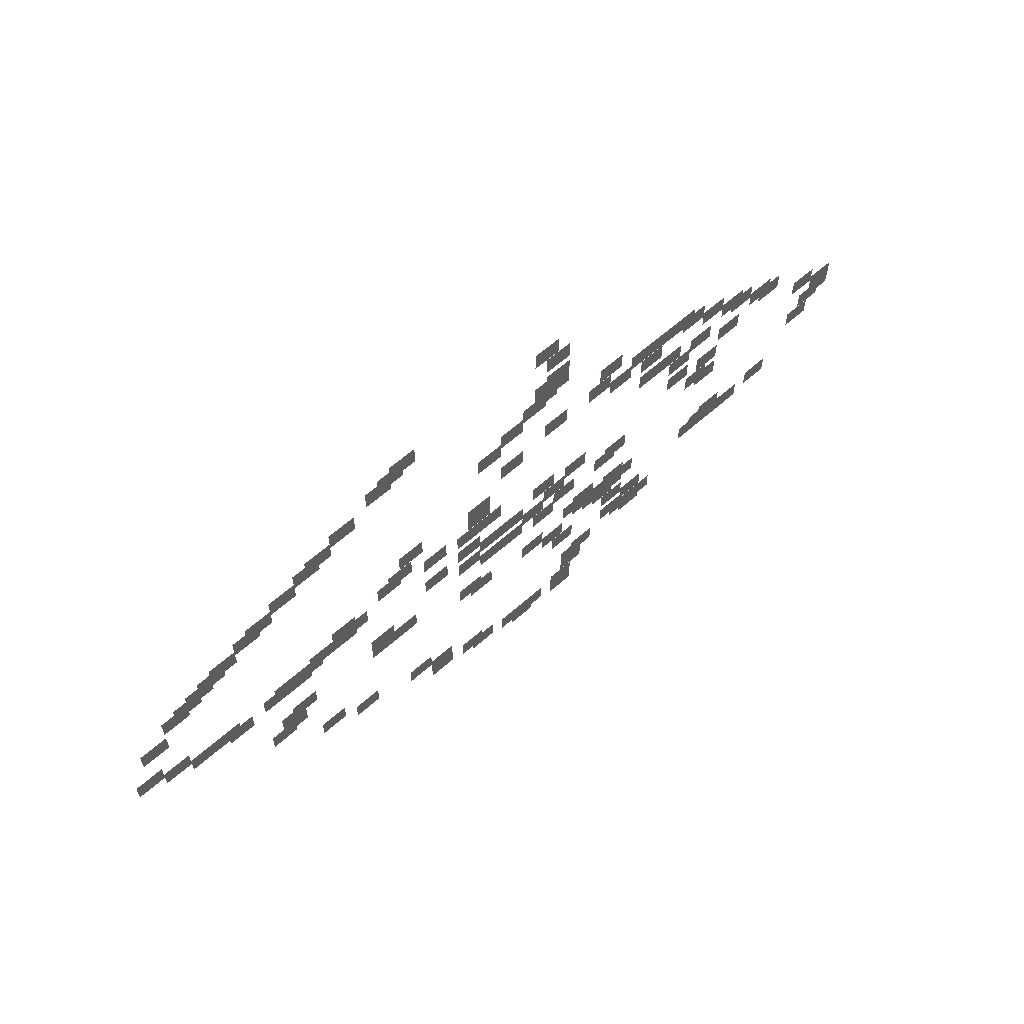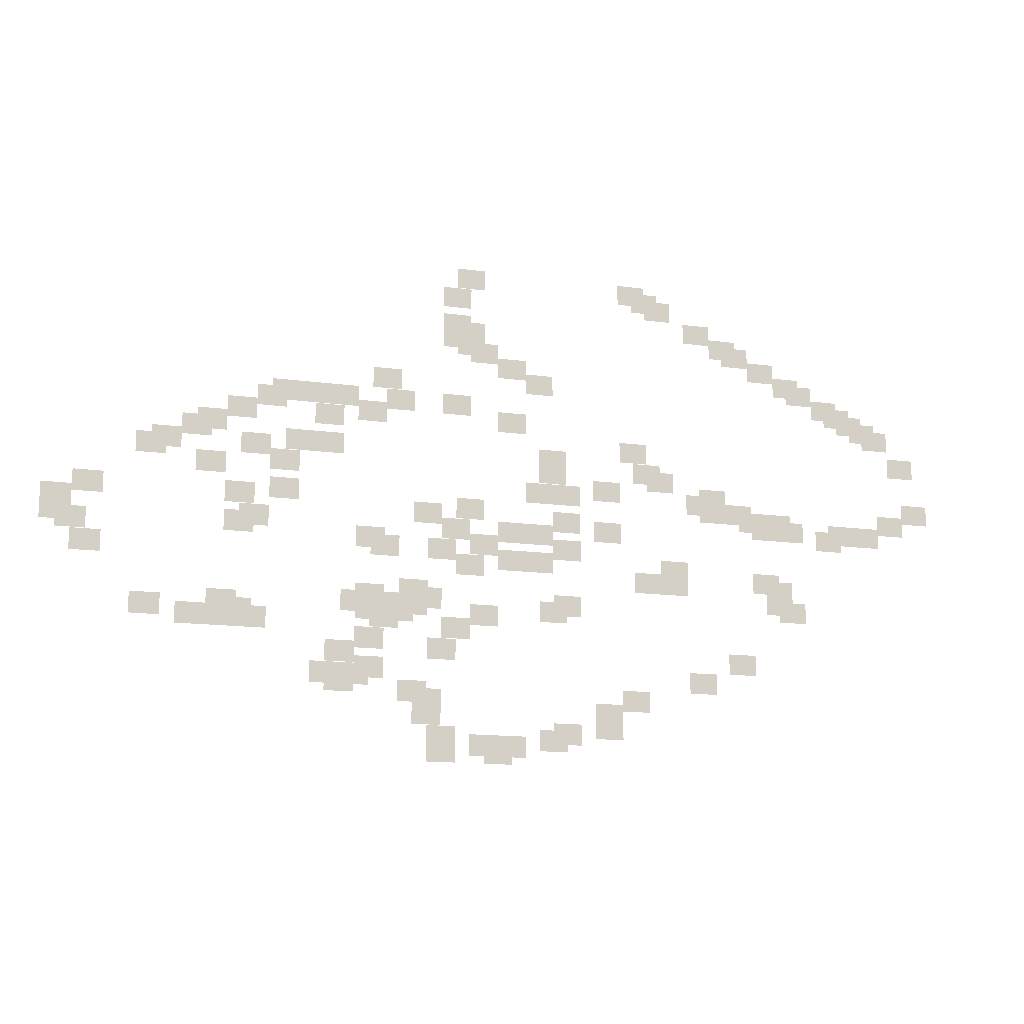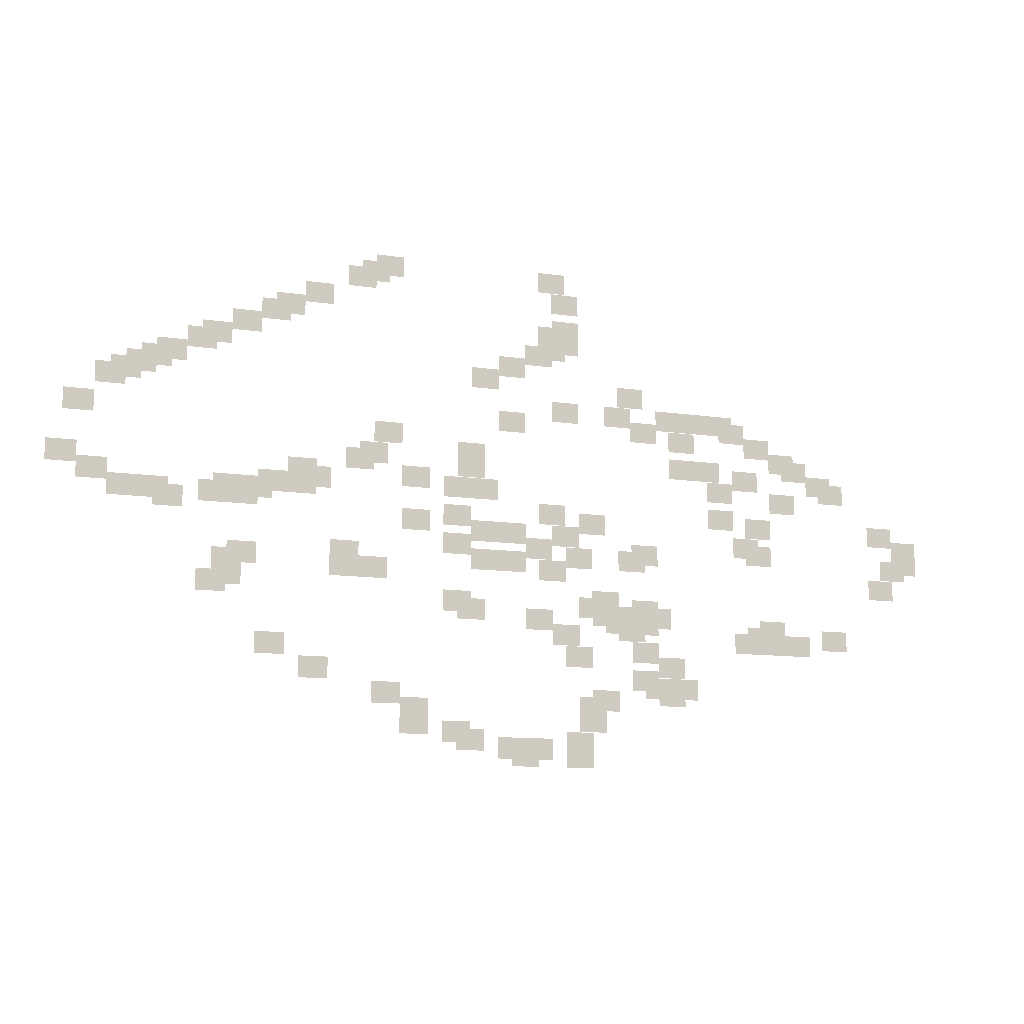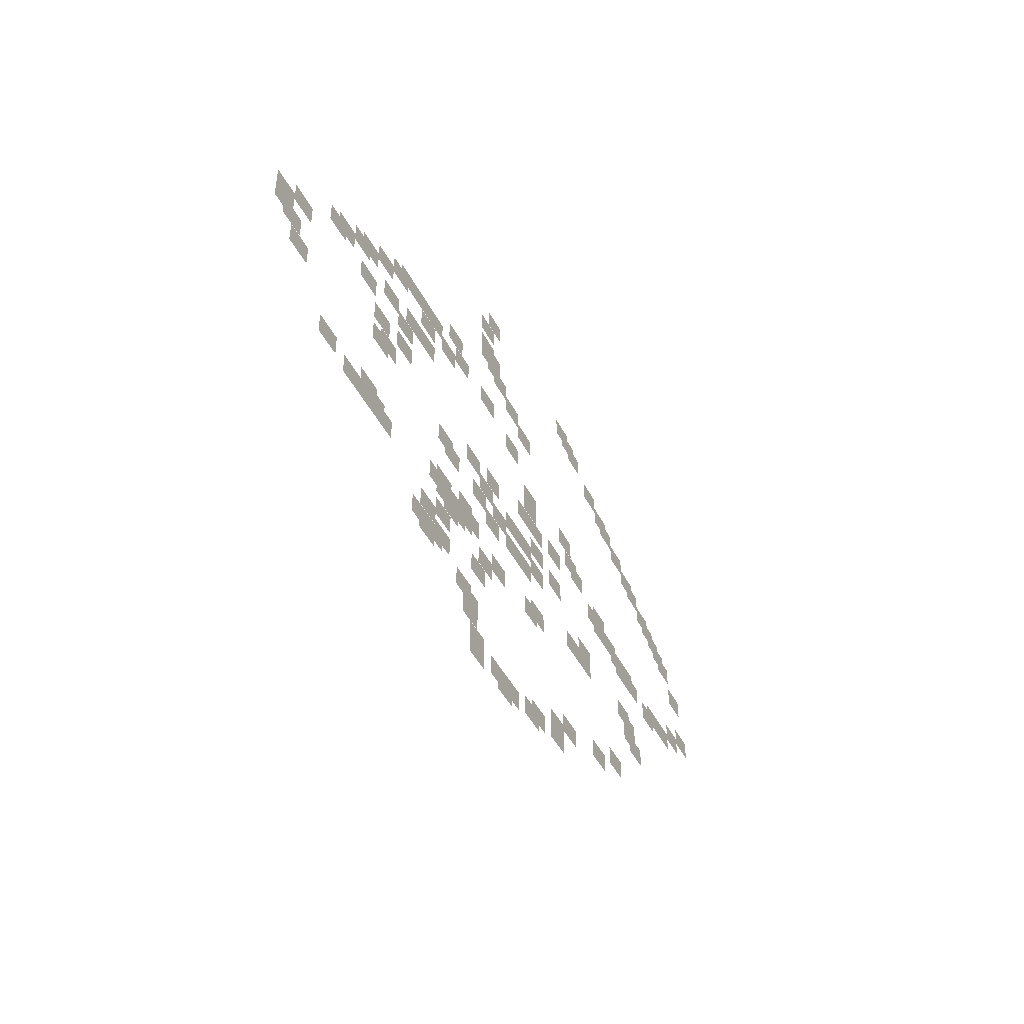
<metadata>
{"format":"obj","ext":"obj","renderer":"f3d","projection":"perspective","resolution":1024,"background":"white","views":[{"elev":61.0,"azim":137.8,"up":"+Y"},{"elev":-14.4,"azim":-16.8,"up":"+Y"},{"elev":-11.3,"azim":159.8,"up":"+Y"},{"elev":-45.4,"azim":-64.3,"up":"+Y"}]}
</metadata>
<code>
v -2038 -1992 0
v -2135 -1992 0
v -2135 -1922 0
v -2038 -1922 0
v -1698 -1824 0
v -1795 -1824 0
v -1795 -1754 0
v -1698 -1754 0
v -1553 -1752 0
v -1650 -1752 0
v -1650 -1682 0
v -1553 -1682 0
v -2232 -2040 0
v -2329 -2040 0
v -2329 -1970 0
v -2232 -1970 0
v -2183 -2016 0
v -2280 -2016 0
v -2280 -1946 0
v -2183 -1946 0
v -2038 -1944 0
v -2135 -1944 0
v -2135 -1874 0
v -2038 -1874 0
v -1941 -1896 0
v -2038 -1896 0
v -2038 -1826 0
v -1941 -1826 0
v -2425 -2088 0
v -2522 -2088 0
v -2522 -2018 0
v -2425 -2018 0
v -2377 -2064 0
v -2474 -2064 0
v -2474 -1994 0
v -2377 -1994 0
v -1359 -1560 0
v -1456 -1560 0
v -1456 -1490 0
v -1359 -1490 0
v -2474 -2064 0
v -2571 -2064 0
v -2571 -1994 0
v -2474 -1994 0
v -1407 -1536 0
v -1504 -1536 0
v -1504 -1466 0
v -1407 -1466 0
v -2619 -2088 0
v -2716 -2088 0
v -2716 -2018 0
v -2619 -2018 0
v -1407 -1488 0
v -1504 -1488 0
v -1504 -1418 0
v -1407 -1418 0
v -2619 -2040 0
v -2716 -2040 0
v -2716 -1970 0
v -2619 -1970 0
v -1456 -1464 0
v -1553 -1464 0
v -1553 -1394 0
v -1456 -1394 0
v -1068 -1272 0
v -1165 -1272 0
v -1165 -1202 0
v -1068 -1202 0
v -971 -1224 0
v -1068 -1224 0
v -1068 -1154 0
v -971 -1154 0
v -874 -1176 0
v -971 -1176 0
v -971 -1106 0
v -874 -1106 0
v -1213 -1296 0
v -1310 -1296 0
v -1310 -1226 0
v -1213 -1226 0
v -1165 -1272 0
v -1262 -1272 0
v -1262 -1202 0
v -1165 -1202 0
v -2668 -1968 0
v -2765 -1968 0
v -2765 -1898 0
v -2668 -1898 0
v -2668 -1920 0
v -2765 -1920 0
v -2765 -1850 0
v -2668 -1850 0
v -1795 -1488 0
v -1892 -1488 0
v -1892 -1418 0
v -1795 -1418 0
v -1359 -1272 0
v -1456 -1272 0
v -1456 -1202 0
v -1359 -1202 0
v -2716 -1896 0
v -2813 -1896 0
v -2813 -1826 0
v -2716 -1826 0
v -1892 -1488 0
v -1989 -1488 0
v -1989 -1418 0
v -1892 -1418 0
v -1795 -1440 0
v -1892 -1440 0
v -1892 -1370 0
v -1795 -1370 0
v -1456 -1272 0
v -1553 -1272 0
v -1553 -1202 0
v -1456 -1202 0
v -1407 -1248 0
v -1504 -1248 0
v -1504 -1178 0
v -1407 -1178 0
v -922 -1008 0
v -1019 -1008 0
v -1019 -938 0
v -922 -938 0
v -2232 -1608 0
v -2329 -1608 0
v -2329 -1538 0
v -2232 -1538 0
v -2183 -1584 0
v -2280 -1584 0
v -2280 -1514 0
v -2183 -1514 0
v -1504 -1248 0
v -1601 -1248 0
v -1601 -1178 0
v -1504 -1178 0
v -2619 -1752 0
v -2716 -1752 0
v -2716 -1682 0
v -2619 -1682 0
v -1553 -1224 0
v -1650 -1224 0
v -1650 -1154 0
v -1553 -1154 0
v -2959 -1872 0
v -3056 -1872 0
v -3056 -1802 0
v -2959 -1802 0
v -2910 -1848 0
v -3007 -1848 0
v -3007 -1778 0
v -2910 -1778 0
v -2862 -1824 0
v -2959 -1824 0
v -2959 -1754 0
v -2862 -1754 0
v -2571 -1680 0
v -2668 -1680 0
v -2668 -1610 0
v -2571 -1610 0
v -2474 -1632 0
v -2571 -1632 0
v -2571 -1562 0
v -2474 -1562 0
v -1650 -1224 0
v -1747 -1224 0
v -1747 -1154 0
v -1650 -1154 0
v -1019 -912 0
v -1116 -912 0
v -1116 -842 0
v -1019 -842 0
v -3007 -1848 0
v -3104 -1848 0
v -3104 -1778 0
v -3007 -1778 0
v -1698 -1200 0
v -1795 -1200 0
v -1795 -1130 0
v -1698 -1130 0
v -1650 -1176 0
v -1747 -1176 0
v -1747 -1106 0
v -1650 -1106 0
v -1068 -888 0
v -1165 -888 0
v -1165 -818 0
v -1068 -818 0
v -2959 -1776 0
v -3056 -1776 0
v -3056 -1706 0
v -2959 -1706 0
v -2862 -1728 0
v -2959 -1728 0
v -2959 -1658 0
v -2862 -1658 0
v -2280 -1440 0
v -2377 -1440 0
v -2377 -1370 0
v -2280 -1370 0
v -2183 -1392 0
v -2280 -1392 0
v -2280 -1322 0
v -2183 -1322 0
v -2038 -1320 0
v -2135 -1320 0
v -2135 -1250 0
v -2038 -1250 0
v -1116 -864 0
v -1213 -864 0
v -1213 -794 0
v -1116 -794 0
v -2813 -1656 0
v -2910 -1656 0
v -2910 -1586 0
v -2813 -1586 0
v -2765 -1632 0
v -2862 -1632 0
v -2862 -1562 0
v -2765 -1562 0
v -2716 -1608 0
v -2813 -1608 0
v -2813 -1538 0
v -2716 -1538 0
v -2668 -1584 0
v -2765 -1584 0
v -2765 -1514 0
v -2668 -1514 0
v -2377 -1440 0
v -2474 -1440 0
v -2474 -1370 0
v -2377 -1370 0
v -1165 -840 0
v -1262 -840 0
v -1262 -770 0
v -1165 -770 0
v -2862 -1632 0
v -2959 -1632 0
v -2959 -1562 0
v -2862 -1562 0
v -2813 -1608 0
v -2910 -1608 0
v -2910 -1538 0
v -2813 -1538 0
v -2716 -1560 0
v -2813 -1560 0
v -2813 -1490 0
v -2716 -1490 0
v -2522 -1464 0
v -2619 -1464 0
v -2619 -1394 0
v -2522 -1394 0
v -2280 -1344 0
v -2377 -1344 0
v -2377 -1274 0
v -2280 -1274 0
v -2183 -1296 0
v -2280 -1296 0
v -2280 -1226 0
v -2183 -1226 0
v -1844 -1128 0
v -1941 -1128 0
v -1941 -1058 0
v -1844 -1058 0
v -1213 -816 0
v -1310 -816 0
v -1310 -746 0
v -1213 -746 0
v -2910 -1608 0
v -3007 -1608 0
v -3007 -1538 0
v -2910 -1538 0
v -2862 -1584 0
v -2959 -1584 0
v -2959 -1514 0
v -2862 -1514 0
v -2474 -1392 0
v -2571 -1392 0
v -2571 -1322 0
v -2474 -1322 0
v -2377 -1344 0
v -2474 -1344 0
v -2474 -1274 0
v -2377 -1274 0
v -2038 -1176 0
v -2135 -1176 0
v -2135 -1106 0
v -2038 -1106 0
v -1892 -1104 0
v -1989 -1104 0
v -1989 -1034 0
v -1892 -1034 0
v -2619 -1416 0
v -2716 -1416 0
v -2716 -1346 0
v -2619 -1346 0
v -2183 -1200 0
v -2280 -1200 0
v -2280 -1130 0
v -2183 -1130 0
v -1310 -768 0
v -1407 -768 0
v -1407 -698 0
v -1310 -698 0
v -3250 -1680 0
v -3347 -1680 0
v -3347 -1610 0
v -3250 -1610 0
v -2571 -1344 0
v -2668 -1344 0
v -2668 -1274 0
v -2571 -1274 0
v -2280 -1200 0
v -2377 -1200 0
v -2377 -1130 0
v -2280 -1130 0
v -1941 -1032 0
v -2038 -1032 0
v -2038 -962 0
v -1941 -962 0
v -1359 -744 0
v -1456 -744 0
v -1456 -674 0
v -1359 -674 0
v -3347 -1680 0
v -3444 -1680 0
v -3444 -1610 0
v -3347 -1610 0
v -3298 -1656 0
v -3395 -1656 0
v -3395 -1586 0
v -3298 -1586 0
v -2813 -1416 0
v -2910 -1416 0
v -2910 -1346 0
v -2813 -1346 0
v -2522 -1272 0
v -2619 -1272 0
v -2619 -1202 0
v -2522 -1202 0
v -2232 -1128 0
v -2329 -1128 0
v -2329 -1058 0
v -2232 -1058 0
v -3444 -1680 0
v -3541 -1680 0
v -3541 -1610 0
v -3444 -1610 0
v -3347 -1632 0
v -3444 -1632 0
v -3444 -1562 0
v -3347 -1562 0
v -2862 -1392 0
v -2959 -1392 0
v -2959 -1322 0
v -2862 -1322 0
v -2668 -1296 0
v -2765 -1296 0
v -2765 -1226 0
v -2668 -1226 0
v -2232 -1080 0
v -2329 -1080 0
v -2329 -1010 0
v -2232 -1010 0
v -1456 -696 0
v -1553 -696 0
v -1553 -626 0
v -1456 -626 0
v -3589 -1656 0
v -3686 -1656 0
v -3686 -1586 0
v -3589 -1586 0
v -1553 -648 0
v -1650 -648 0
v -1650 -578 0
v -1553 -578 0
v -1601 -624 0
v -1698 -624 0
v -1698 -554 0
v -1601 -554 0
v -2377 -960 0
v -2474 -960 0
v -2474 -890 0
v -2377 -890 0
v -3298 -1368 0
v -3395 -1368 0
v -3395 -1298 0
v -3298 -1298 0
v -3250 -1344 0
v -3347 -1344 0
v -3347 -1274 0
v -3250 -1274 0
v -1698 -576 0
v -1795 -576 0
v -1795 -506 0
v -1698 -506 0
v -3153 -1248 0
v -3250 -1248 0
v -3250 -1178 0
v -3153 -1178 0
v -2280 -816 0
v -2377 -816 0
v -2377 -746 0
v -2280 -746 0
v -3298 -1272 0
v -3395 -1272 0
v -3395 -1202 0
v -3298 -1202 0
v -2571 -912 0
v -2668 -912 0
v -2668 -842 0
v -2571 -842 0
v -3783 -1464 0
v -3880 -1464 0
v -3880 -1394 0
v -3783 -1394 0
v -3153 -1152 0
v -3250 -1152 0
v -3250 -1082 0
v -3153 -1082 0
v -3007 -1080 0
v -3104 -1080 0
v -3104 -1010 0
v -3007 -1010 0
v -2377 -768 0
v -2474 -768 0
v -2474 -698 0
v -2377 -698 0
v -1844 -504 0
v -1941 -504 0
v -1941 -434 0
v -1844 -434 0
v -3104 -1080 0
v -3201 -1080 0
v -3201 -1010 0
v -3104 -1010 0
v -2862 -960 0
v -2959 -960 0
v -2959 -890 0
v -2862 -890 0
v -2765 -912 0
v -2862 -912 0
v -2862 -842 0
v -2765 -842 0
v -1892 -480 0
v -1989 -480 0
v -1989 -410 0
v -1892 -410 0
v -3832 -1392 0
v -3929 -1392 0
v -3929 -1322 0
v -3832 -1322 0
v -3395 -1176 0
v -3492 -1176 0
v -3492 -1106 0
v -3395 -1106 0
v -3250 -1104 0
v -3347 -1104 0
v -3347 -1034 0
v -3250 -1034 0
v -3007 -984 0
v -3104 -984 0
v -3104 -914 0
v -3007 -914 0
v -2474 -720 0
v -2571 -720 0
v -2571 -650 0
v -2474 -650 0
v -1941 -456 0
v -2038 -456 0
v -2038 -386 0
v -1941 -386 0
v -3880 -1368 0
v -3977 -1368 0
v -3977 -1298 0
v -3880 -1298 0
v -2959 -912 0
v -3056 -912 0
v -3056 -842 0
v -2959 -842 0
v -2813 -840 0
v -2910 -840 0
v -2910 -770 0
v -2813 -770 0
v -2522 -696 0
v -2619 -696 0
v -2619 -626 0
v -2522 -626 0
v -3880 -1320 0
v -3977 -1320 0
v -3977 -1250 0
v -3880 -1250 0
v -3783 -1272 0
v -3880 -1272 0
v -3880 -1202 0
v -3783 -1202 0
v -3056 -912 0
v -3153 -912 0
v -3153 -842 0
v -3056 -842 0
v -2571 -672 0
v -2668 -672 0
v -2668 -602 0
v -2571 -602 0
v -2522 -648 0
v -2619 -648 0
v -2619 -578 0
v -2522 -578 0
v -3589 -1128 0
v -3686 -1128 0
v -3686 -1058 0
v -3589 -1058 0
v -3541 -1104 0
v -3638 -1104 0
v -3638 -1034 0
v -3541 -1034 0
v -3444 -1056 0
v -3541 -1056 0
v -3541 -986 0
v -3444 -986 0
v -3395 -1032 0
v -3492 -1032 0
v -3492 -962 0
v -3395 -962 0
v -3298 -984 0
v -3395 -984 0
v -3395 -914 0
v -3298 -914 0
v -3201 -936 0
v -3298 -936 0
v -3298 -866 0
v -3201 -866 0
v -3153 -912 0
v -3250 -912 0
v -3250 -842 0
v -3153 -842 0
v -2571 -624 0
v -2668 -624 0
v -2668 -554 0
v -2571 -554 0
v -2571 -528 0
v -2668 -528 0
v -2668 -458 0
v -2571 -458 0
v -2522 -456 0
v -2619 -456 0
v -2619 -386 0
v -2522 -386 0
g test_map_mesh_0011
f 1 2 3 4
f 5 6 7 8
f 9 10 11 12
f 13 14 15 16
f 17 18 19 20
f 21 22 23 24
f 25 26 27 28
f 29 30 31 32
f 33 34 35 36
f 37 38 39 40
f 41 42 43 44
f 45 46 47 48
f 49 50 51 52
f 53 54 55 56
f 57 58 59 60
f 61 62 63 64
f 65 66 67 68
f 69 70 71 72
f 73 74 75 76
f 77 78 79 80
f 81 82 83 84
f 85 86 87 88
f 89 90 91 92
f 93 94 95 96
f 97 98 99 100
f 101 102 103 104
f 105 106 107 108
f 109 110 111 112
f 113 114 115 116
f 117 118 119 120
f 121 122 123 124
f 125 126 127 128
f 129 130 131 132
f 133 134 135 136
f 137 138 139 140
f 141 142 143 144
f 145 146 147 148
f 149 150 151 152
f 153 154 155 156
f 157 158 159 160
f 161 162 163 164
f 165 166 167 168
f 169 170 171 172
f 173 174 175 176
f 177 178 179 180
f 181 182 183 184
f 185 186 187 188
f 189 190 191 192
f 193 194 195 196
f 197 198 199 200
f 201 202 203 204
f 205 206 207 208
f 209 210 211 212
f 213 214 215 216
f 217 218 219 220
f 221 222 223 224
f 225 226 227 228
f 229 230 231 232
f 233 234 235 236
f 237 238 239 240
f 241 242 243 244
f 245 246 247 248
f 249 250 251 252
f 253 254 255 256
f 257 258 259 260
f 261 262 263 264
f 265 266 267 268
f 269 270 271 272
f 273 274 275 276
f 277 278 279 280
f 281 282 283 284
f 285 286 287 288
f 289 290 291 292
f 293 294 295 296
f 297 298 299 300
f 301 302 303 304
f 305 306 307 308
f 309 310 311 312
f 313 314 315 316
f 317 318 319 320
f 321 322 323 324
f 325 326 327 328
f 329 330 331 332
f 333 334 335 336
f 337 338 339 340
f 341 342 343 344
f 345 346 347 348
f 349 350 351 352
f 353 354 355 356
f 357 358 359 360
f 361 362 363 364
f 365 366 367 368
f 369 370 371 372
f 373 374 375 376
f 377 378 379 380
f 381 382 383 384
f 385 386 387 388
f 389 390 391 392
f 393 394 395 396
f 397 398 399 400
f 401 402 403 404
f 405 406 407 408
f 409 410 411 412
f 413 414 415 416
f 417 418 419 420
f 421 422 423 424
f 425 426 427 428
f 429 430 431 432
f 433 434 435 436
f 437 438 439 440
f 441 442 443 444
f 445 446 447 448
f 449 450 451 452
f 453 454 455 456
f 457 458 459 460
f 461 462 463 464
f 465 466 467 468
f 469 470 471 472
f 473 474 475 476
f 477 478 479 480
f 481 482 483 484
f 485 486 487 488
f 489 490 491 492
f 493 494 495 496
f 497 498 499 500
f 501 502 503 504
f 505 506 507 508
f 509 510 511 512
f 513 514 515 516
f 517 518 519 520
f 521 522 523 524
f 525 526 527 528
f 529 530 531 532
f 533 534 535 536
f 537 538 539 540
f 541 542 543 544
f 545 546 547 548

</code>
